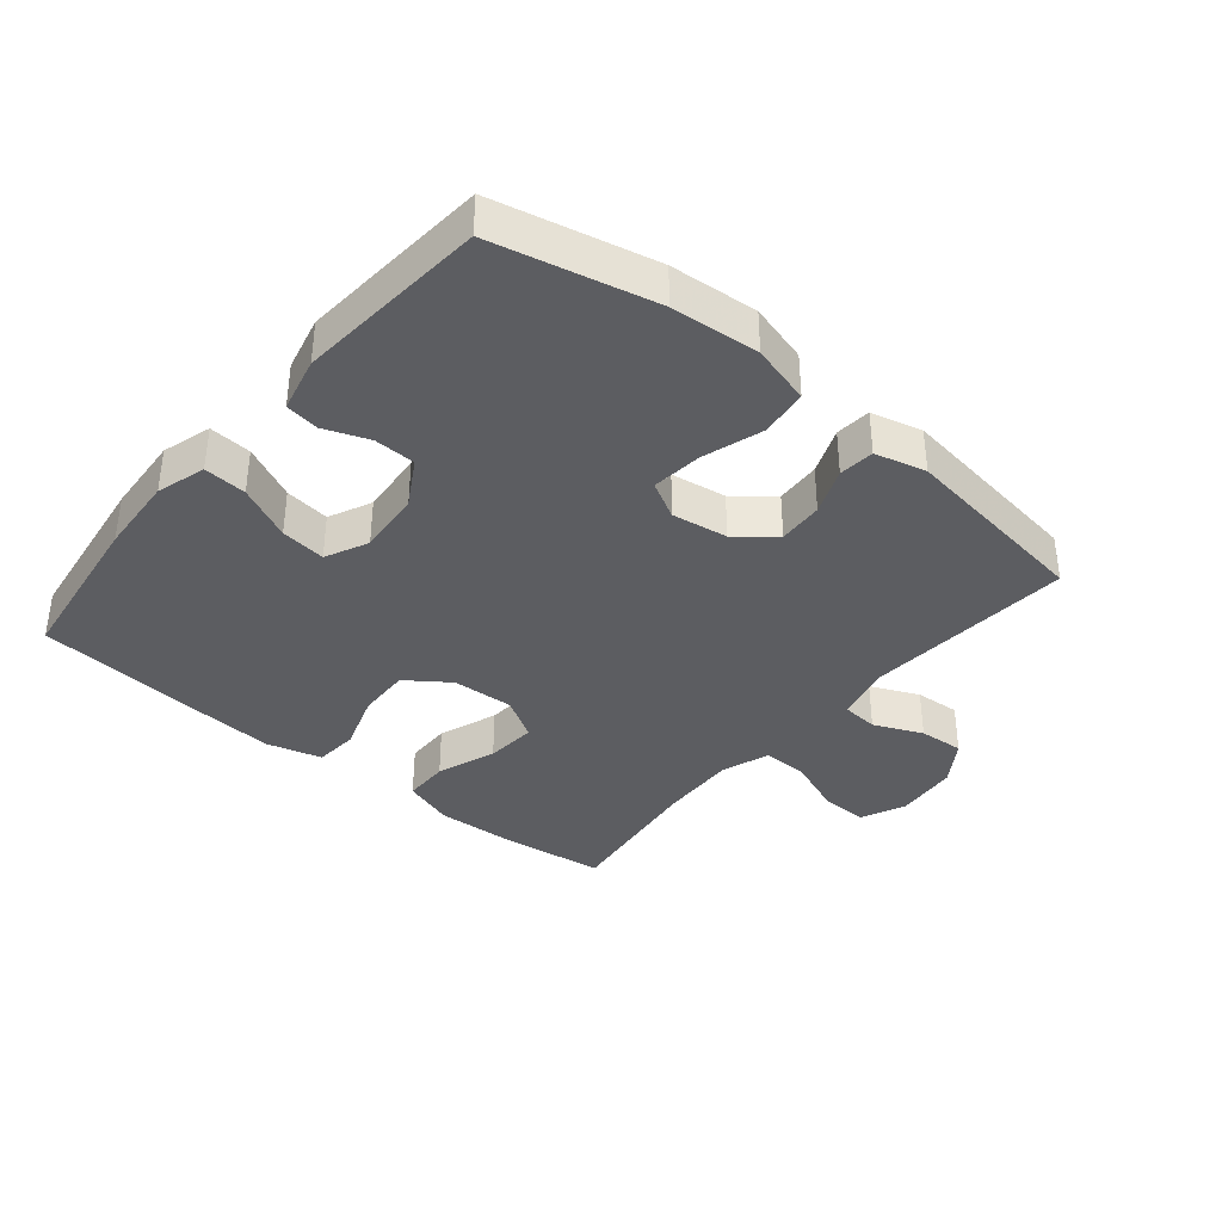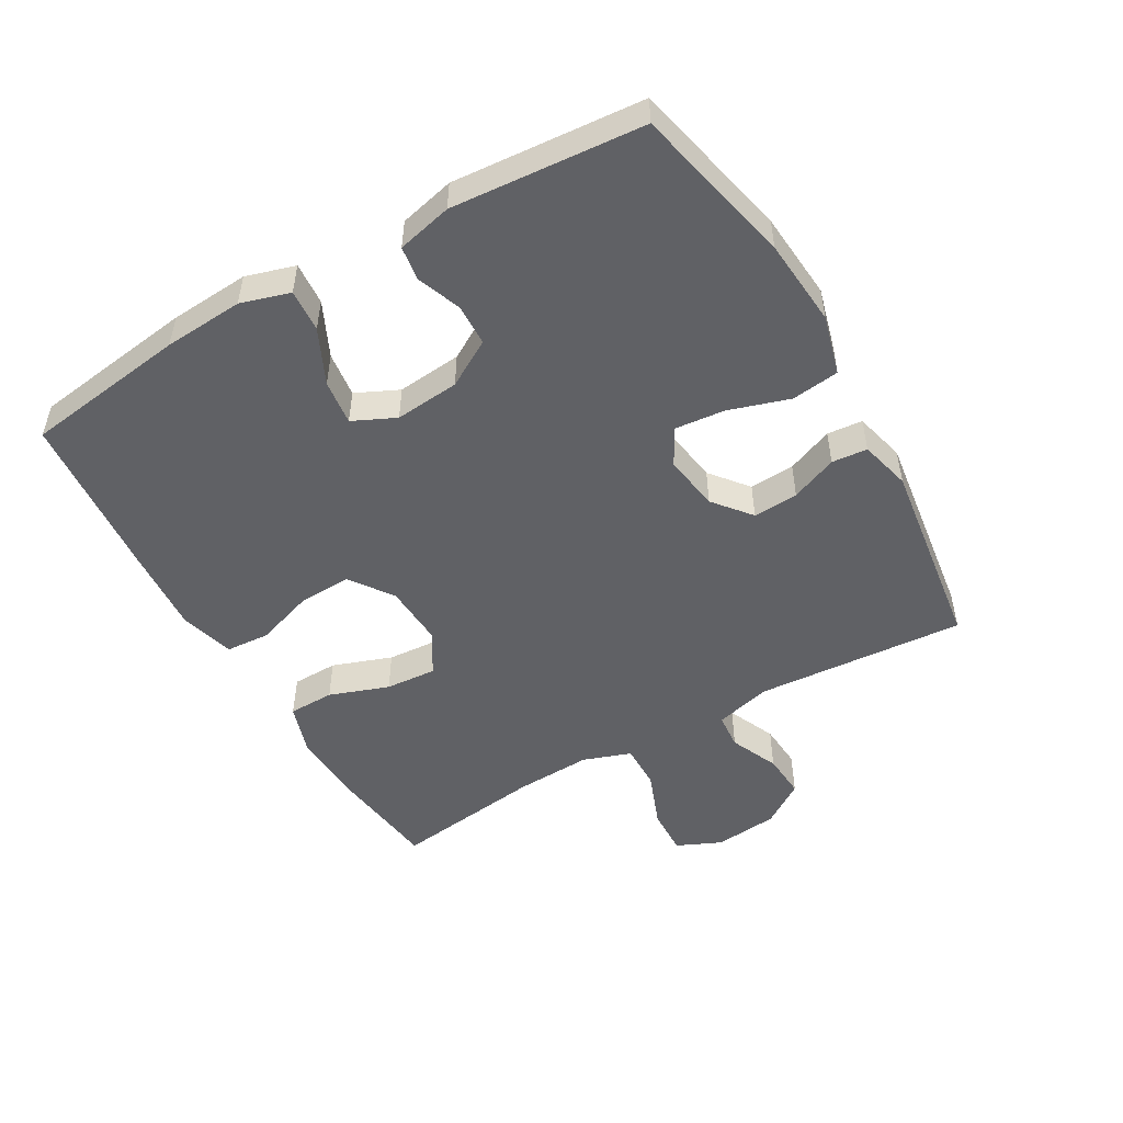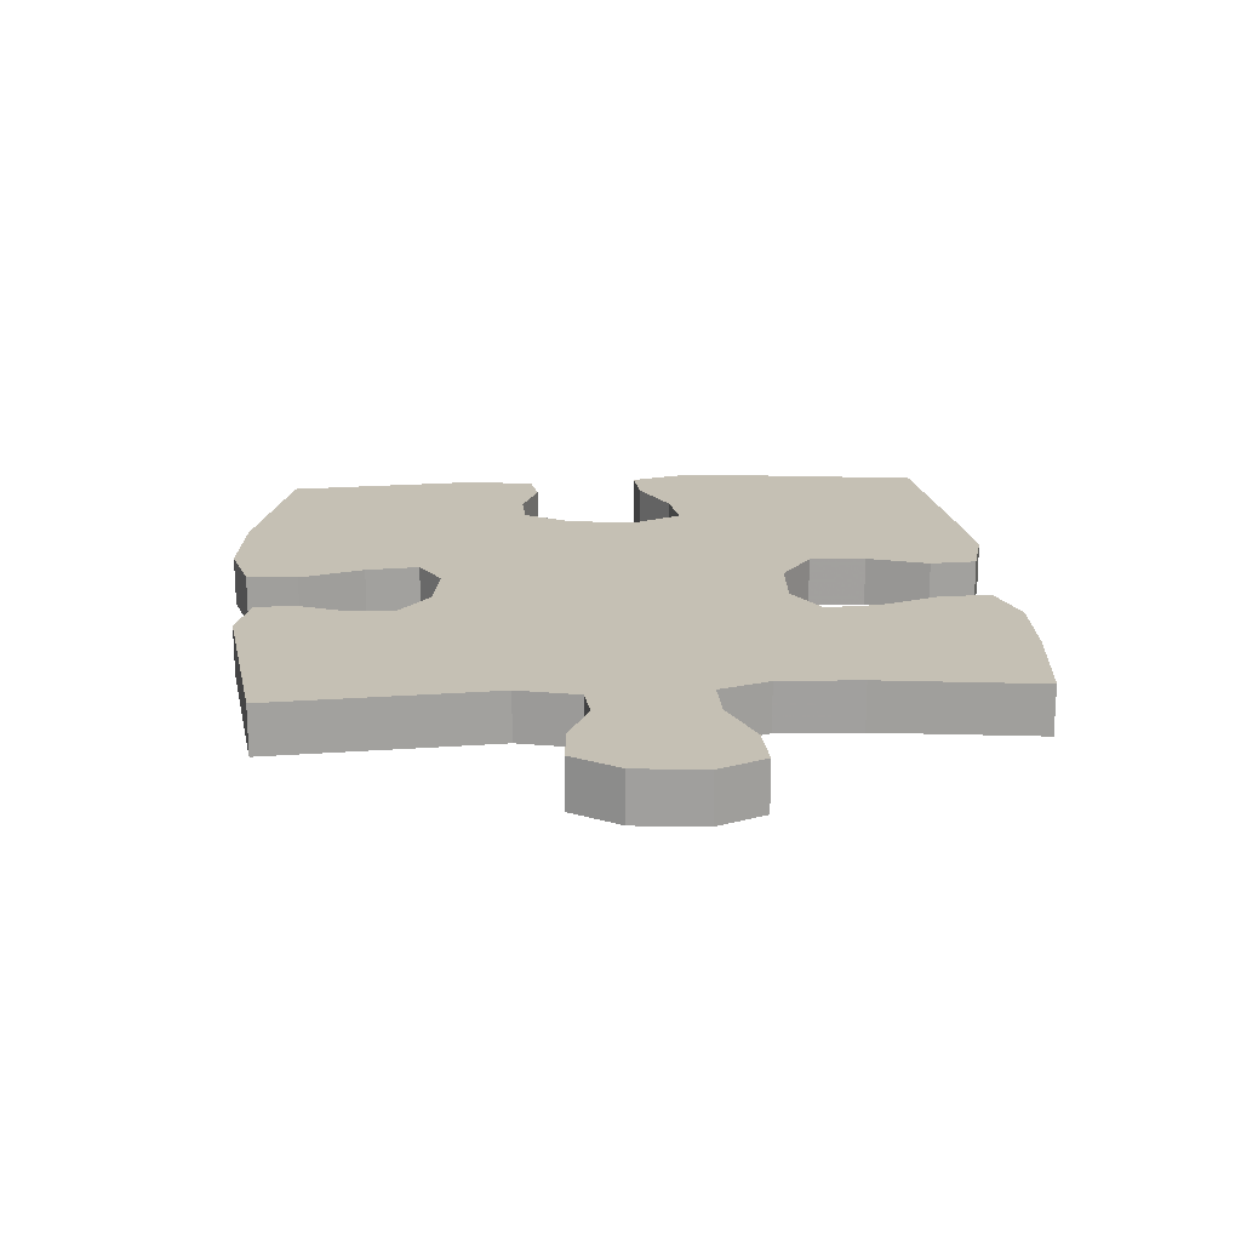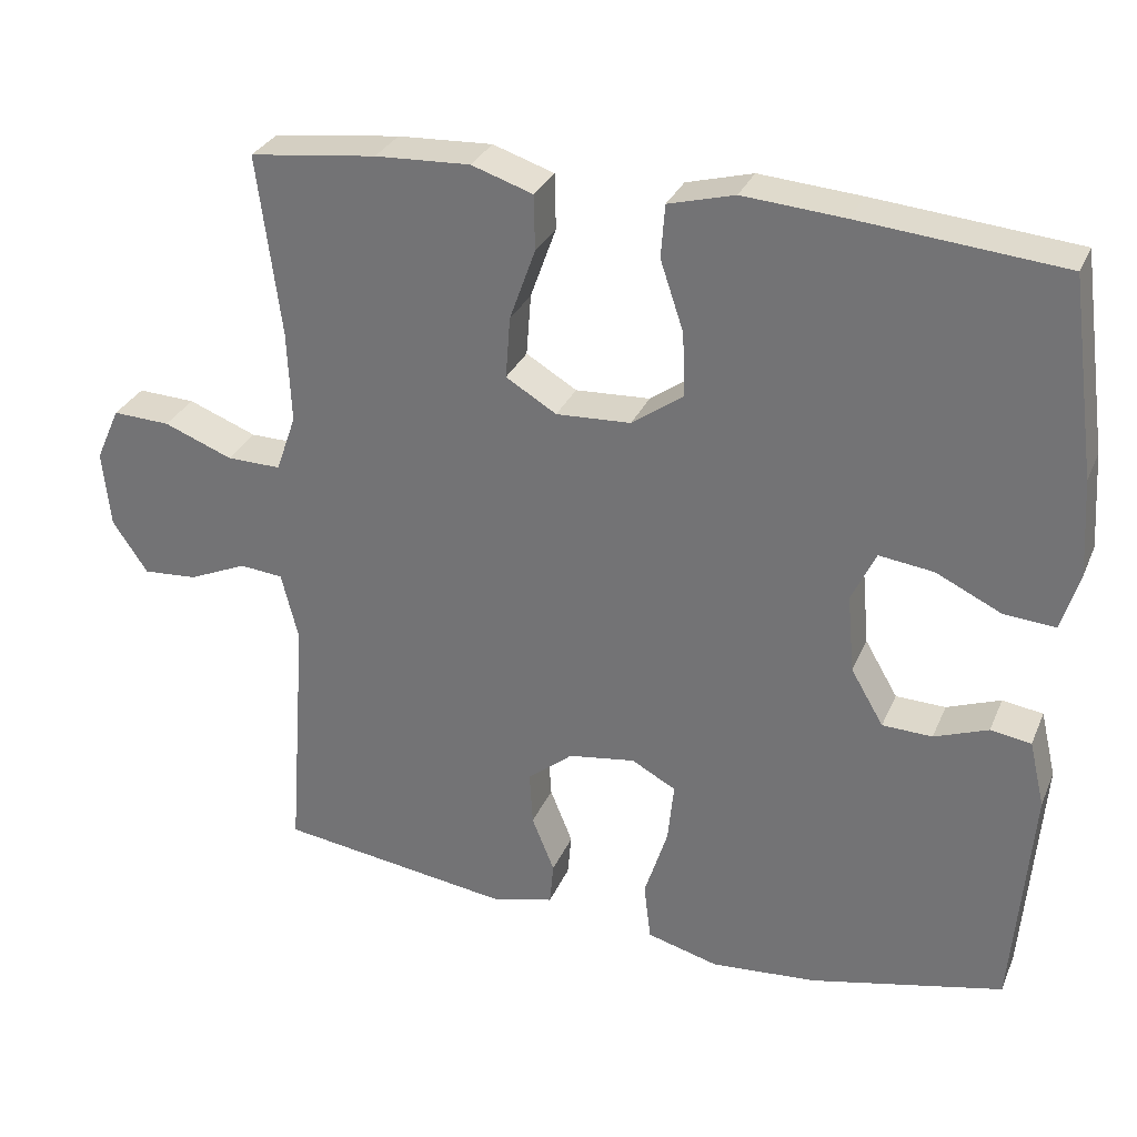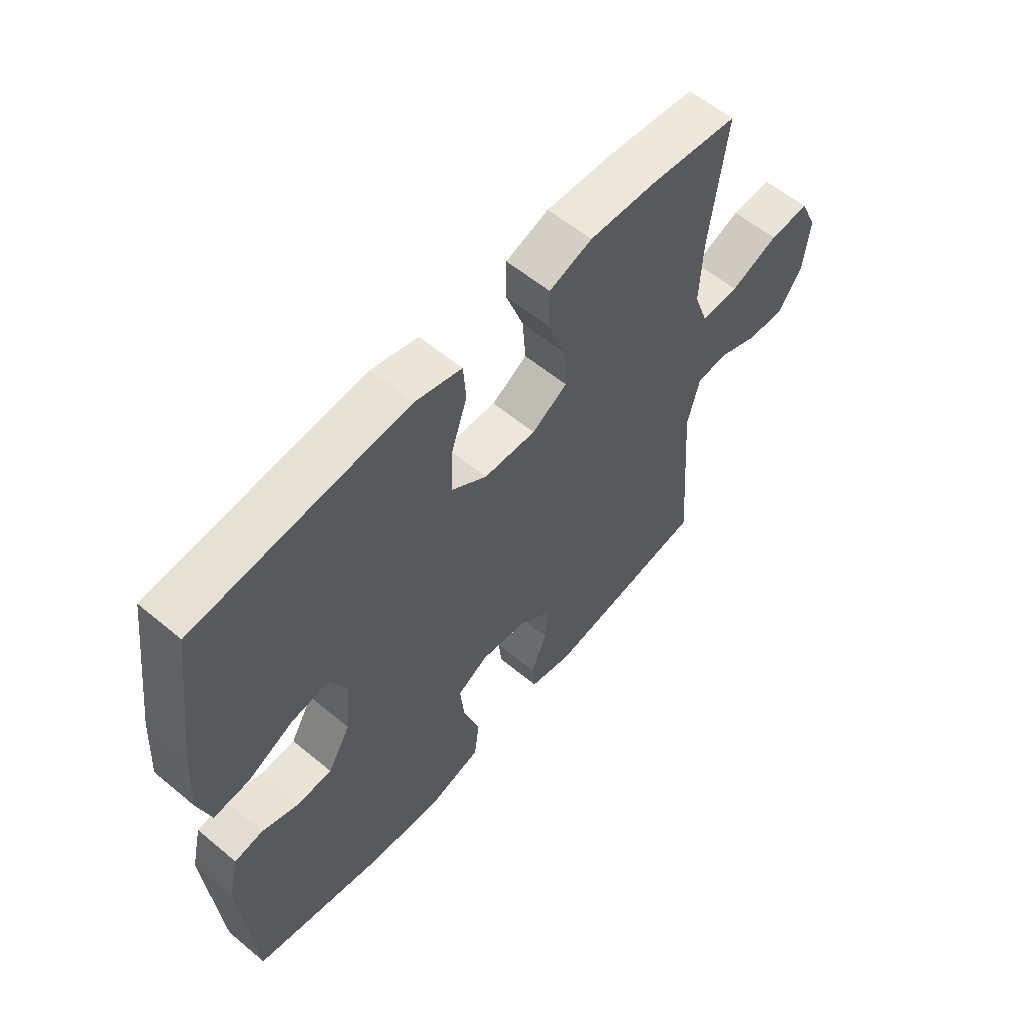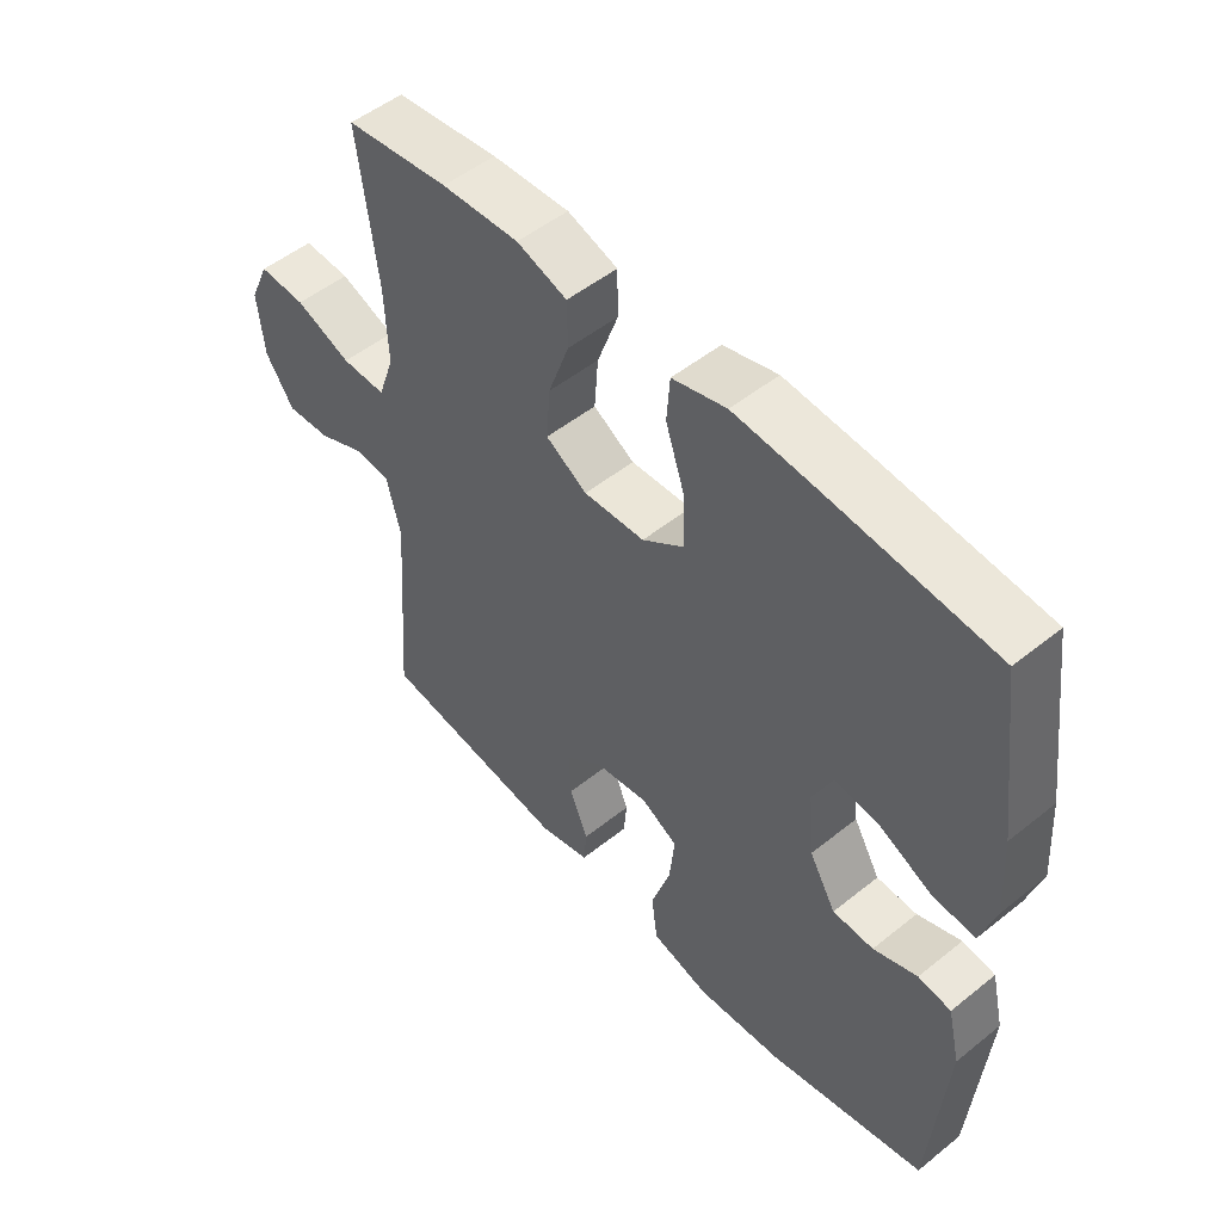
<metadata>
{"format":"obj","ext":"obj","renderer":"f3d","projection":"perspective","resolution":1024,"background":"white","views":[{"elev":-37.0,"azim":140.3,"up":"+Y"},{"elev":-50.4,"azim":120.0,"up":"+Y"},{"elev":18.3,"azim":-94.0,"up":"+Y"},{"elev":30.3,"azim":20.3,"up":"+Z"},{"elev":58.5,"azim":130.6,"up":"+Z"},{"elev":51.3,"azim":48.9,"up":"+Z"}]}
</metadata>
<code>
v -0.5 0.07 0.5
v -0.337 0.07 0.52
v -0.215 0.07 0.526
v -0.136 0.07 0.5
v -0.135 0.07 0.429
v -0.168 0.07 0.337
v -0.174 0.07 0.258
v -0.109 0.07 0.219
v -0.013 0.07 0.224
v 0.053 0.07 0.271
v 0.05 0.07 0.353
v 0.02 0.07 0.443
v 0.025 0.07 0.511
v 0.11 0.07 0.534
v 0.24 0.07 0.524
v 0.5 0.07 0.5
v 0.534 0.07 0.248
v 0.542 0.07 0.125
v 0.519 0.07 0.049
v 0.453 0.07 0.054
v 0.369 0.07 0.094
v 0.299 0.07 0.103
v 0.268 0.07 0.037
v 0.277 0.07 -0.063
v 0.319 0.07 -0.135
v 0.383 0.07 -0.137
v 0.452 0.07 -0.111
v 0.504 0.07 -0.119
v 0.524 0.07 -0.204
v 0.5 0.07 -0.5
v 0.252 0.07 -0.556
v 0.116 0.07 -0.567
v 0.024 0.07 -0.542
v 0.015 0.07 -0.468
v 0.045 0.07 -0.374
v 0.053 0.07 -0.296
v -0.004 0.07 -0.265
v -0.09 0.07 -0.278
v -0.148 0.07 -0.325
v -0.144 0.07 -0.395
v -0.115 0.07 -0.467
v -0.12 0.07 -0.522
v -0.199 0.07 -0.542
v -0.5 0.07 -0.5
v -0.476 0.07 -0.177
v -0.498 0.07 -0.089
v -0.554 0.07 -0.084
v -0.629 0.07 -0.117
v -0.699 0.07 -0.122
v -0.744 0.07 -0.055
v -0.754 0.07 0.044
v -0.723 0.07 0.113
v -0.649 0.07 0.11
v -0.561 0.07 0.076
v -0.491 0.07 0.075
v -0.465 0.07 0.149
v -0.47 0.07 0.267
v -0.5 0 0.5
v -0.337 0 0.52
v -0.215 0 0.526
v -0.136 0 0.5
v -0.135 0 0.429
v -0.168 0 0.337
v -0.174 0 0.258
v -0.109 0 0.219
v -0.013 0 0.224
v 0.053 0 0.271
v 0.05 0 0.353
v 0.02 0 0.443
v 0.025 0 0.511
v 0.11 0 0.534
v 0.24 0 0.524
v 0.5 0 0.5
v 0.534 0 0.248
v 0.542 0 0.125
v 0.519 0 0.049
v 0.453 0 0.054
v 0.369 0 0.094
v 0.299 0 0.103
v 0.268 0 0.037
v 0.277 0 -0.063
v 0.319 0 -0.135
v 0.383 0 -0.137
v 0.452 0 -0.111
v 0.504 0 -0.119
v 0.524 0 -0.204
v 0.5 0 -0.5
v 0.252 0 -0.556
v 0.116 0 -0.567
v 0.024 0 -0.542
v 0.015 0 -0.468
v 0.045 0 -0.374
v 0.053 0 -0.296
v -0.004 0 -0.265
v -0.09 0 -0.278
v -0.148 0 -0.325
v -0.144 0 -0.395
v -0.115 0 -0.467
v -0.12 0 -0.522
v -0.199 0 -0.542
v -0.5 0 -0.5
v -0.476 0 -0.177
v -0.498 0 -0.089
v -0.554 0 -0.084
v -0.629 0 -0.117
v -0.699 0 -0.122
v -0.744 0 -0.055
v -0.754 0 0.044
v -0.723 0 0.113
v -0.649 0 0.11
v -0.561 0 0.076
v -0.491 0 0.075
v -0.465 0 0.149
v -0.47 0 0.267
f 51 52 53 54
f 51 54 55
f 50 51 55
f 47 48 49 50
f 46 47 50 55
f 45 46 55 56
f 43 44 45
f 40 41 42 43
f 39 40 43 45
f 38 39 45 56
f 32 33 34 35
f 32 35 36
f 31 32 36
f 30 31 36
f 29 30 36 37
f 26 27 28 29
f 25 26 29 37
f 18 19 20 21
f 18 21 22
f 17 18 22
f 16 17 22
f 15 16 22
f 14 15 22 23
f 11 12 13 14
f 10 11 14 23
f 3 4 5 6
f 3 6 7
f 57 1 2 3
f 57 3 7
f 56 57 7 8
f 38 56 8 9
f 24 25 37 38
f 23 24 38
f 9 10 23 38
f 111 110 109 108
f 112 111 108
f 112 108 107
f 107 106 105 104
f 112 107 104 103
f 113 112 103 102
f 102 101 100
f 100 99 98 97
f 102 100 97 96
f 113 102 96 95
f 92 91 90 89
f 93 92 89
f 93 89 88
f 93 88 87
f 94 93 87 86
f 86 85 84 83
f 94 86 83 82
f 78 77 76 75
f 79 78 75
f 79 75 74
f 79 74 73
f 79 73 72
f 80 79 72 71
f 71 70 69 68
f 80 71 68 67
f 63 62 61 60
f 64 63 60
f 60 59 58 114
f 64 60 114
f 65 64 114 113
f 66 65 113 95
f 95 94 82 81
f 95 81 80
f 95 80 67 66
f 1 58 59 2
f 2 59 60 3
f 3 60 61 4
f 4 61 62 5
f 5 62 63 6
f 6 63 64 7
f 7 64 65 8
f 8 65 66 9
f 9 66 67 10
f 10 67 68 11
f 11 68 69 12
f 12 69 70 13
f 13 70 71 14
f 14 71 72 15
f 15 72 73 16
f 16 73 74 17
f 17 74 75 18
f 18 75 76 19
f 19 76 77 20
f 20 77 78 21
f 21 78 79 22
f 22 79 80 23
f 23 80 81 24
f 24 81 82 25
f 25 82 83 26
f 26 83 84 27
f 27 84 85 28
f 28 85 86 29
f 29 86 87 30
f 30 87 88 31
f 31 88 89 32
f 32 89 90 33
f 33 90 91 34
f 34 91 92 35
f 35 92 93 36
f 36 93 94 37
f 37 94 95 38
f 38 95 96 39
f 39 96 97 40
f 40 97 98 41
f 41 98 99 42
f 42 99 100 43
f 43 100 101 44
f 44 101 102 45
f 45 102 103 46
f 46 103 104 47
f 47 104 105 48
f 48 105 106 49
f 49 106 107 50
f 50 107 108 51
f 51 108 109 52
f 52 109 110 53
f 53 110 111 54
f 54 111 112 55
f 55 112 113 56
f 56 113 114 57
f 57 114 58 1

</code>
